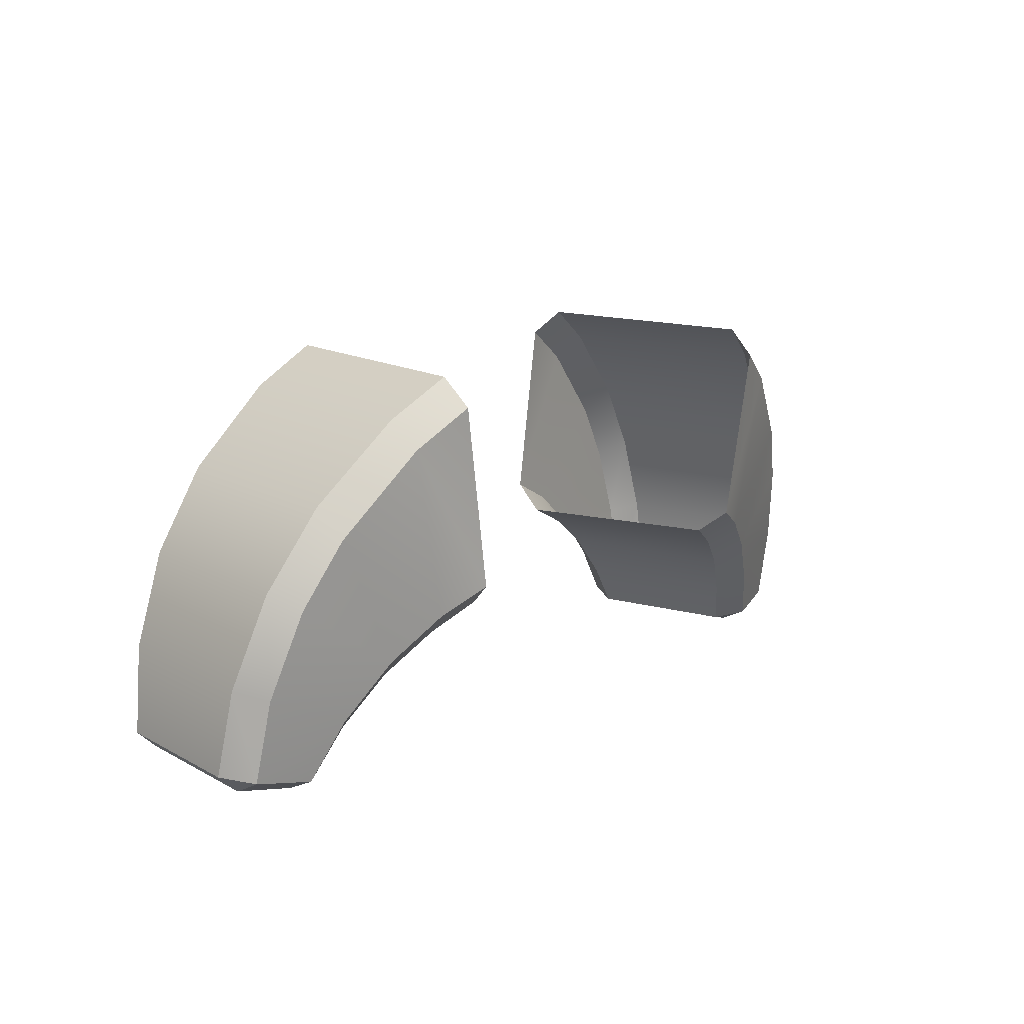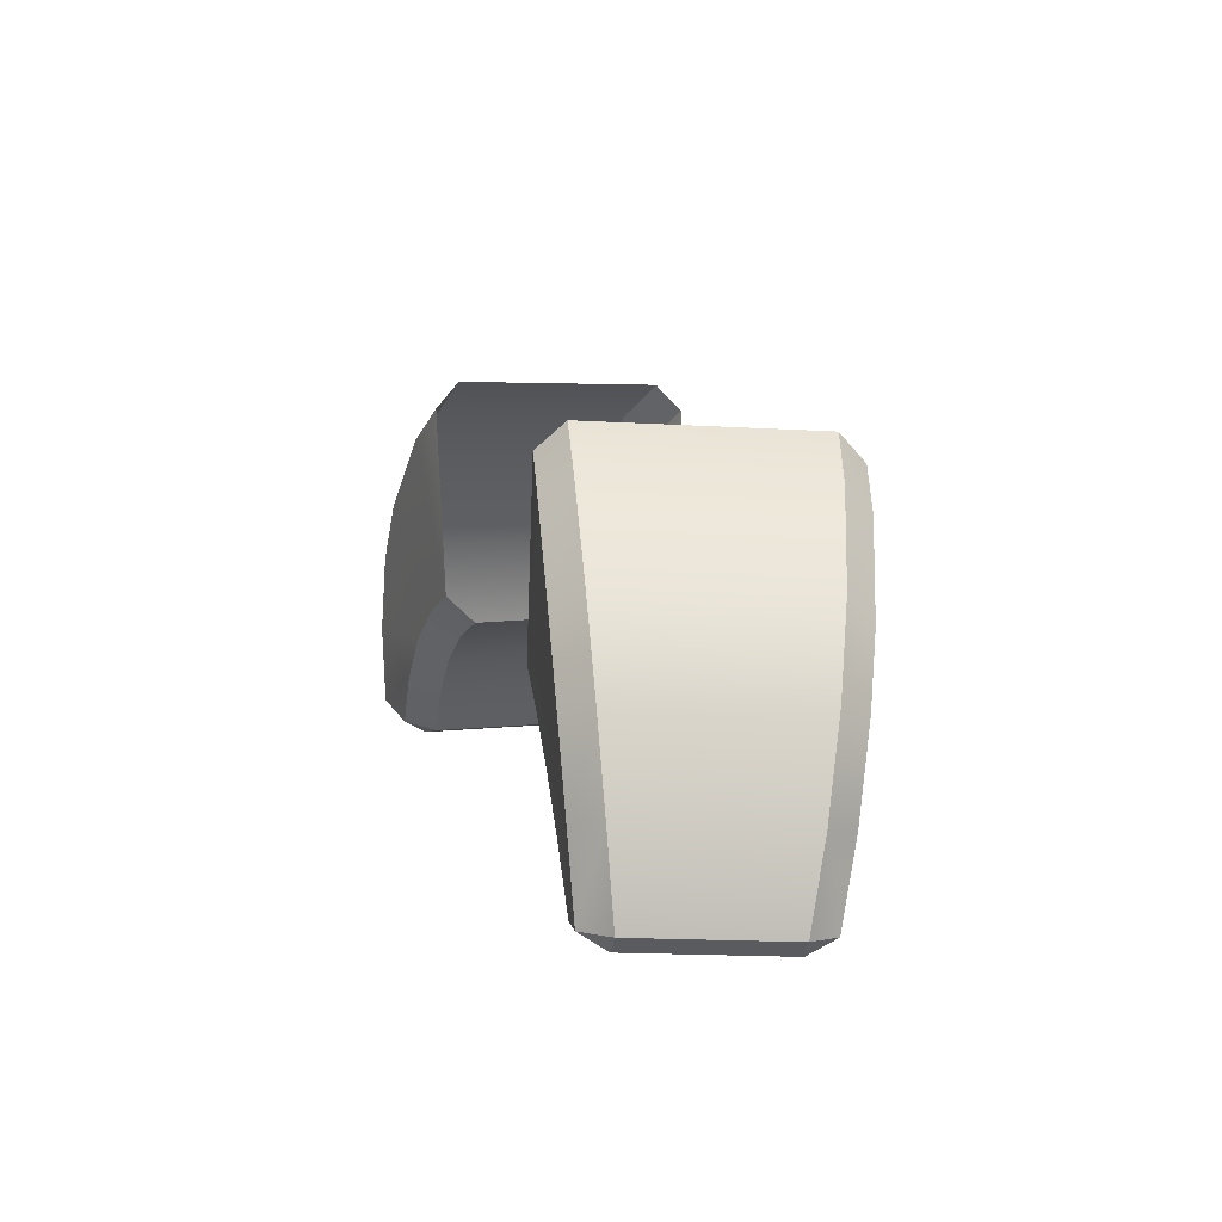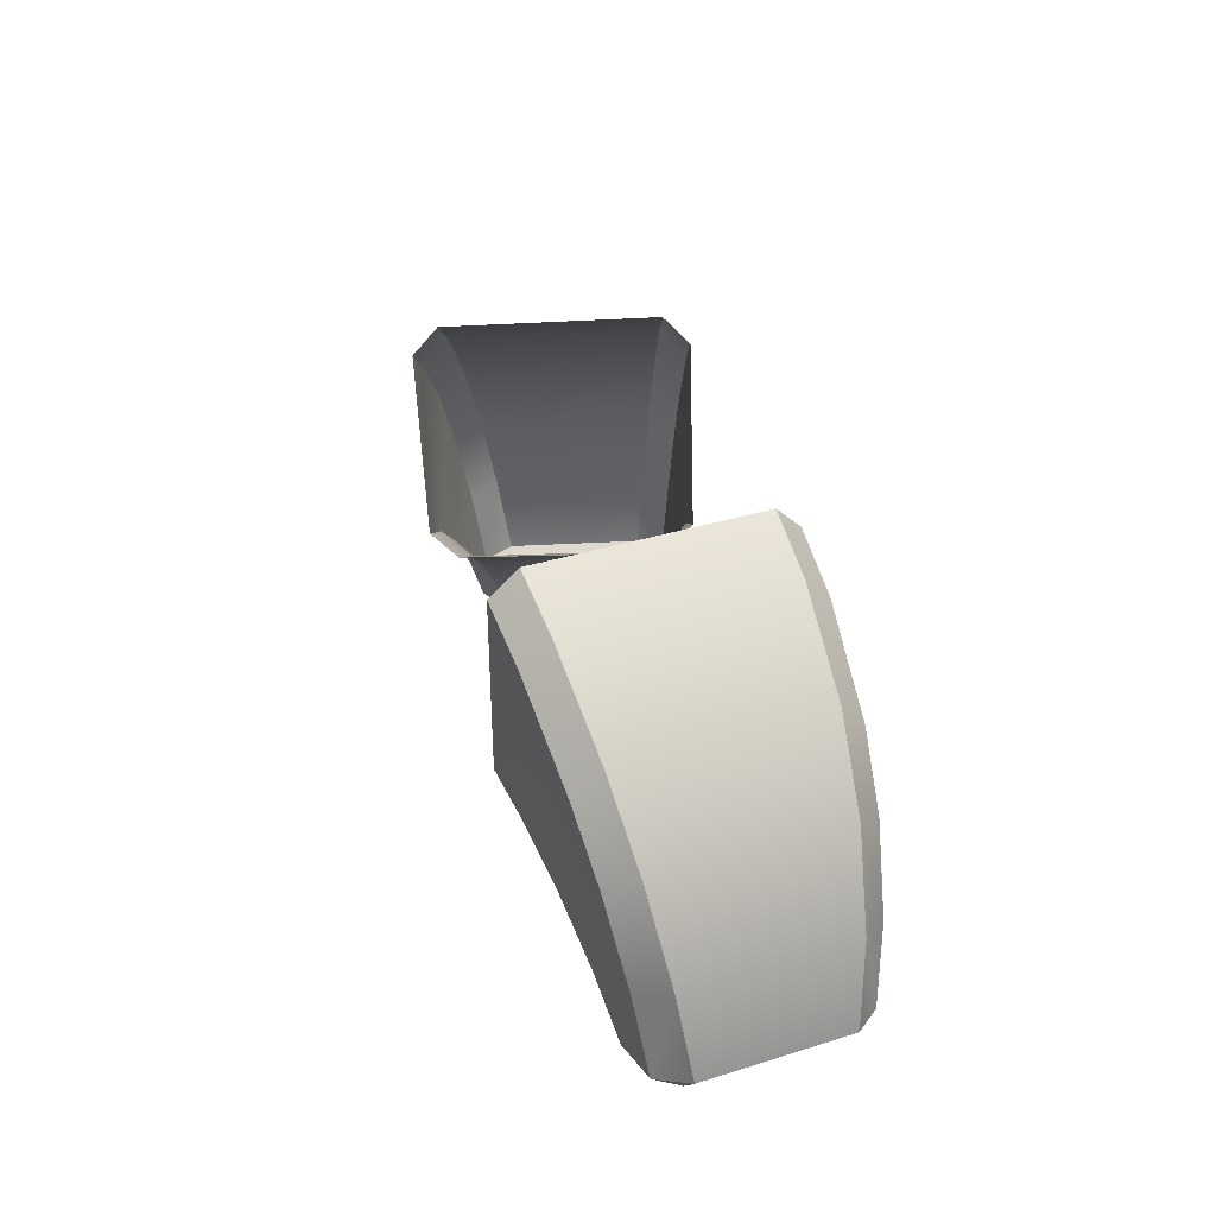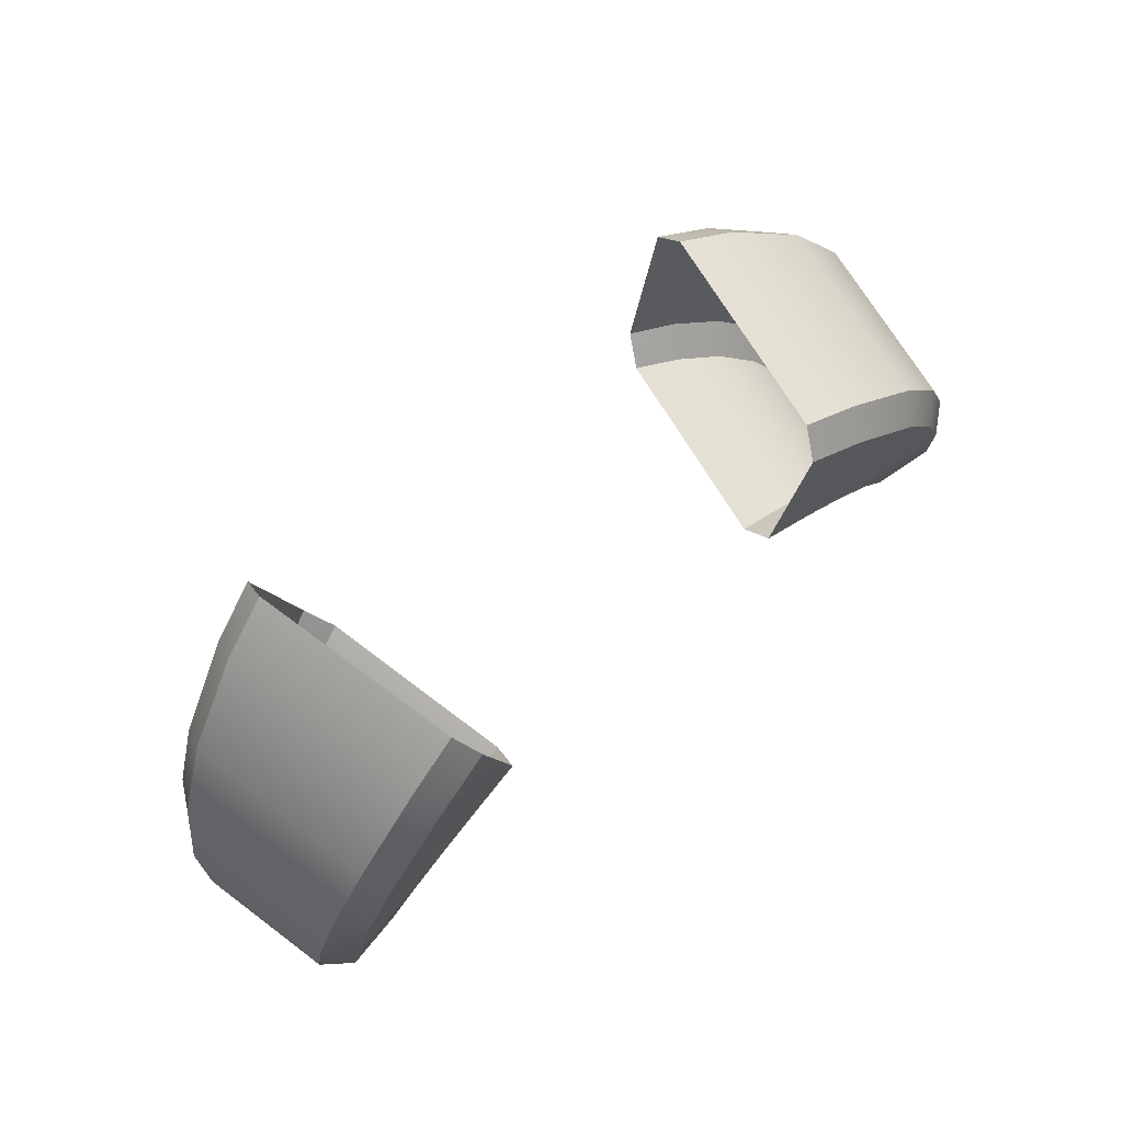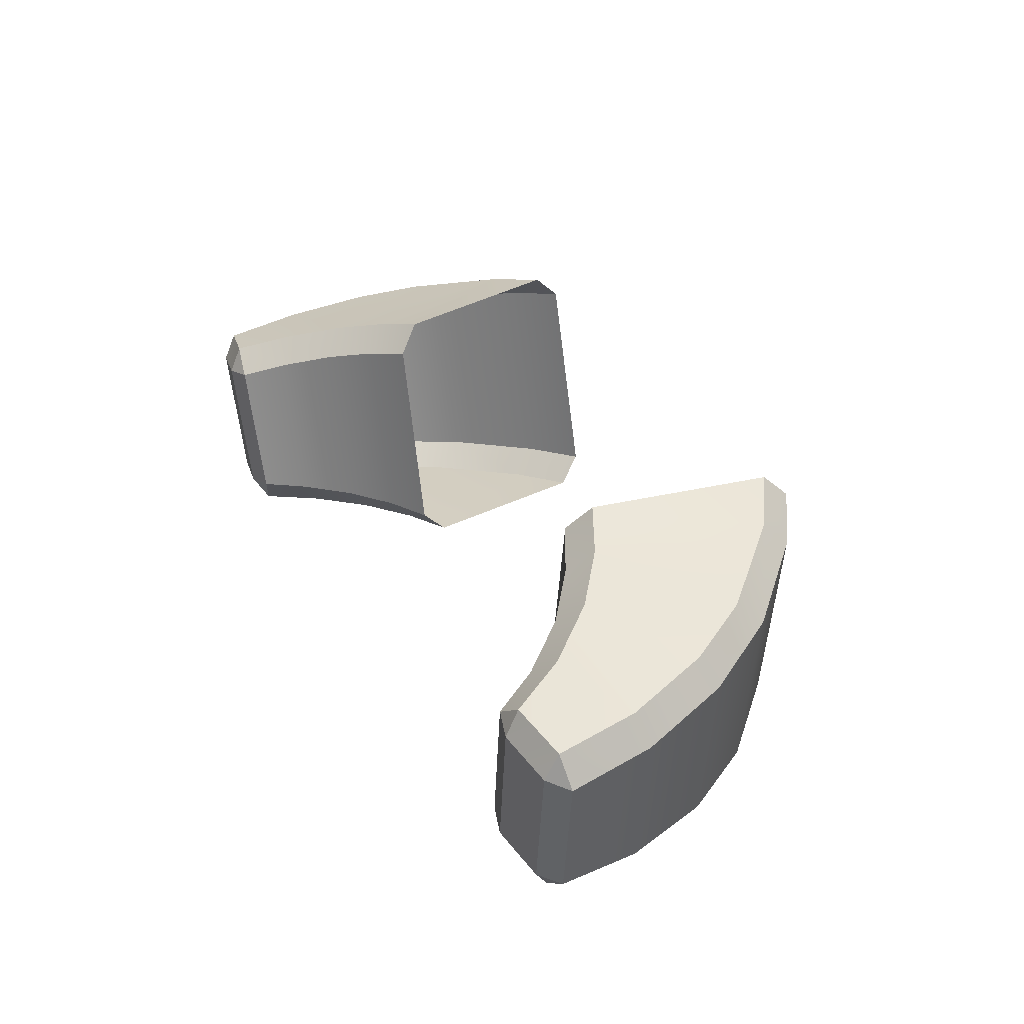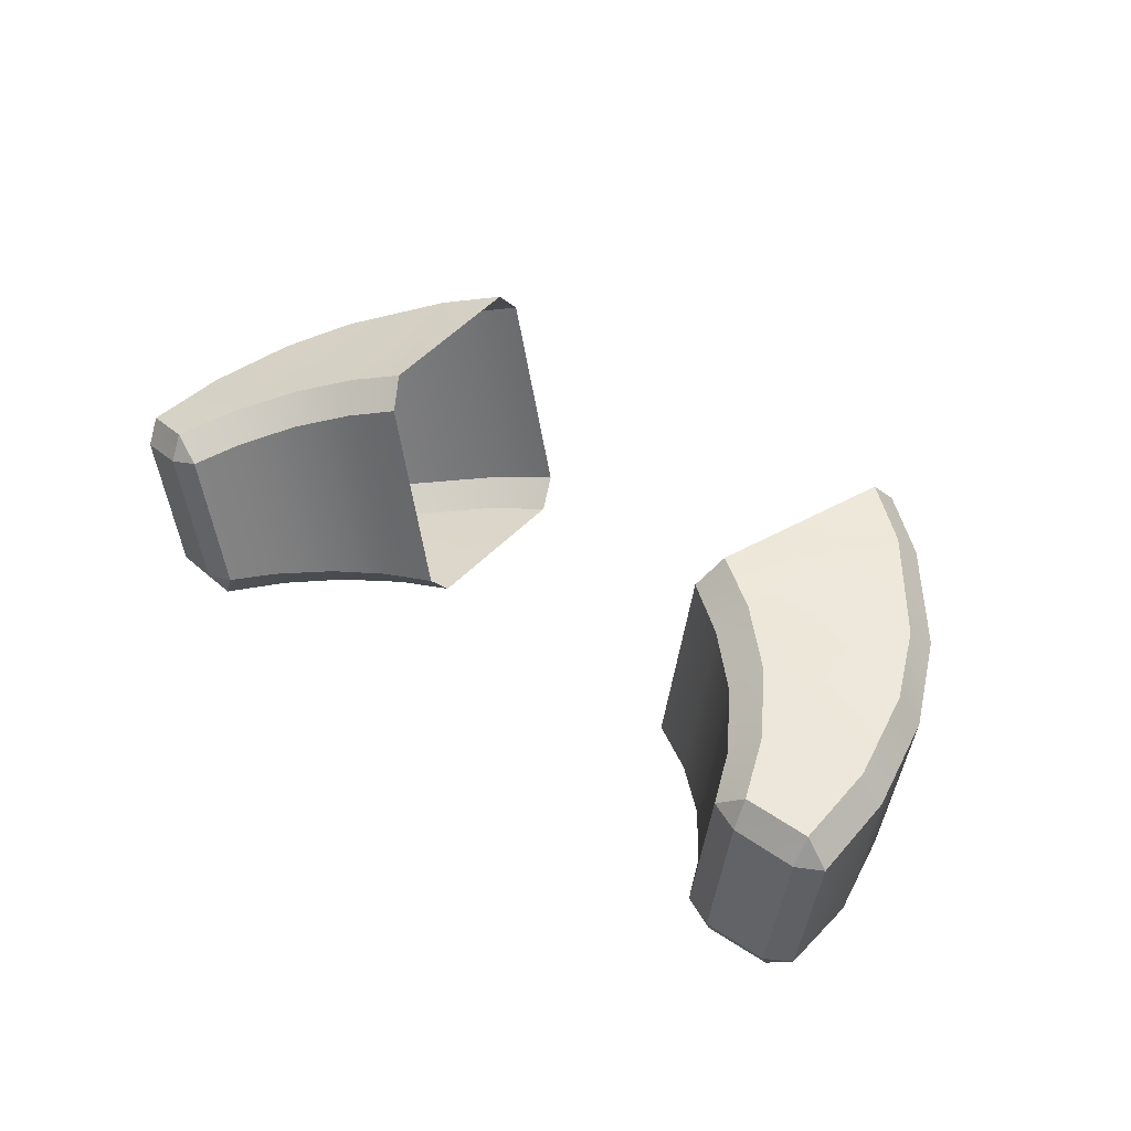
<metadata>
{"format":"obj","ext":"obj","renderer":"f3d","projection":"perspective","resolution":1024,"background":"white","views":[{"elev":11.7,"azim":127.5,"up":"+Z"},{"elev":10.1,"azim":74.6,"up":"+Z"},{"elev":28.5,"azim":-100.9,"up":"+Z"},{"elev":74.2,"azim":-42.1,"up":"+Z"},{"elev":32.7,"azim":-115.9,"up":"+Y"},{"elev":37.6,"azim":-135.6,"up":"+Y"}]}
</metadata>
<code>
g VoidTurret4_DefaultPart_CorpsePart
v 0.7294 0.05836 -0.1334
v 0.6868 0.08933 0.003846
v 0.7025 0.1071 -0.1463
v 0.6627 0.1365 -0.01781
v 0.6063 0.1632 0.07861
v 0.6145 0.1225 0.1234
v 0.4907 0.2044 0.1967
v 0.4982 0.1627 0.2378
v 0.4262 0.1934 -0.06603
v 0.3994 0.1519 -0.102
v 0.505 0.1623 -0.1244
v 0.4738 0.1218 -0.157
v 0.5735 0.1299 -0.2048
v 0.5353 0.09151 -0.2292
v 0.6627 0.1365 -0.01781
v 0.505 0.1623 -0.1244
v 0.7025 0.1071 -0.1463
v 0.5735 0.1299 -0.2048
v 0.6063 0.1632 0.07861
v 0.4262 0.1934 -0.06603
v 0.4907 0.2044 0.1967
v 0.7391 0.03436 -0.2641
v 0.7111 0.08382 -0.2717
v 0.7075 0.04056 -0.2931
v 0.7075 0.04056 -0.2931
v 0.7111 0.08382 -0.2717
v 0.6174 0.0584 -0.31
v 0.6185 0.1026 -0.2902
v 0.6185 0.1026 -0.2902
v 0.5727 0.06815 -0.2977
v 0.6174 0.0584 -0.31
v 0.7111 0.08382 -0.2717
v 0.7391 0.03436 -0.2641
v 0.6185 0.1026 -0.2902
v 0.5727 0.06815 -0.2977
v 0.7111 0.08382 -0.2717
v 0.6185 0.1026 -0.2902
v 0.68 -0.1931 -0.1211
v 0.6365 -0.2291 -0.1298
v 0.6314 -0.1925 0.01774
v 0.5924 -0.2291 -0.002876
v 0.5542 -0.1844 0.1385
v 0.5325 -0.2235 0.09485
v 0.4335 -0.1667 0.2541
v 0.4128 -0.2067 0.2147
v 0.4209 -0.1579 -0.1477
v 0.3448 -0.1527 -0.0933
v 0.4368 -0.2042 -0.113
v 0.3526 -0.1976 -0.05222
v 0.4871 -0.1597 -0.2201
v 0.5068 -0.2073 -0.1899
v 0.7294 0.05836 -0.1334
v 0.68 -0.1931 -0.1211
v 0.6868 0.08933 0.003846
v 0.6314 -0.1925 0.01774
v 0.5542 -0.1844 0.1385
v 0.6145 0.1225 0.1234
v 0.4982 0.1627 0.2378
v 0.4335 -0.1667 0.2541
v 0.3448 -0.1527 -0.0933
v 0.4209 -0.1579 -0.1477
v 0.3994 0.1519 -0.102
v 0.4738 0.1218 -0.157
v 0.4871 -0.1597 -0.2201
v 0.5353 0.09151 -0.2292
v 0.5068 -0.2073 -0.1899
v 0.4368 -0.2042 -0.113
v 0.6365 -0.2291 -0.1298
v 0.5924 -0.2291 -0.002876
v 0.5325 -0.2235 0.09485
v 0.4128 -0.2067 0.2147
v 0.3526 -0.1976 -0.05222
v 0.7391 0.03436 -0.2641
v 0.7075 0.04056 -0.2931
v 0.6956 -0.187 -0.2531
v 0.6634 -0.1835 -0.2821
v 0.6956 -0.187 -0.2531
v 0.6634 -0.1835 -0.2821
v 0.6509 -0.2227 -0.2566
v 0.6174 0.0584 -0.31
v 0.5727 0.06815 -0.2977
v 0.573 -0.1675 -0.2988
v 0.5281 -0.1585 -0.2865
v 0.5577 -0.2067 -0.275
v 0.6509 -0.2227 -0.2566
v 0.573 -0.1675 -0.2988
v 0.6634 -0.1835 -0.2821
v 0.5577 -0.2067 -0.275
v 0.573 -0.1675 -0.2988
v 0.5281 -0.1585 -0.2865
v 0.573 -0.1675 -0.2988
v 0.6634 -0.1835 -0.2821
v 0.6174 0.0584 -0.31
v 0.7075 0.04056 -0.2931
v 0.6509 -0.2227 -0.2566
v 0.6956 -0.187 -0.2531
v 0.5281 -0.1585 -0.2865
v 0.5577 -0.2067 -0.275
v 0.7391 0.03436 -0.2641
v 0.6956 -0.187 -0.2531
v 0.5281 -0.1585 -0.2865
v 0.5727 0.06815 -0.2977
v 0.5577 -0.2067 -0.275
v 0.6509 -0.2227 -0.2566
v 0.3502 0.2195 -0.0306
v 0.4039 0.2291 0.2504
v 0.4039 0.2291 0.2504
v 0.4082 0.1881 0.2933
v 0.3268 0.1771 -0.06542
v 0.3502 0.2195 -0.0306
v 0.3416 -0.1509 0.31
v 0.4082 0.1881 0.2933
v 0.3215 -0.1912 0.2707
v 0.3416 -0.1509 0.31
v 0.2721 -0.1892 -0.01478
v 0.3215 -0.1912 0.2707
v 0.2659 -0.145 -0.05743
v 0.2721 -0.1892 -0.01478
v 0.3268 0.1771 -0.06542
v 0.2659 -0.145 -0.05743
v -0.7294 0.05836 -0.1334
v -0.7025 0.1071 -0.1463
v -0.6868 0.08933 0.003846
v -0.6627 0.1365 -0.01781
v -0.6063 0.1632 0.07861
v -0.6145 0.1225 0.1234
v -0.4907 0.2044 0.1967
v -0.4982 0.1627 0.2378
v -0.4262 0.1934 -0.06603
v -0.505 0.1623 -0.1244
v -0.3995 0.1519 -0.102
v -0.4738 0.1218 -0.157
v -0.5735 0.1299 -0.2048
v -0.5353 0.09151 -0.2292
v -0.6627 0.1365 -0.01781
v -0.7025 0.1071 -0.1463
v -0.505 0.1623 -0.1244
v -0.5735 0.1299 -0.2048
v -0.6063 0.1632 0.07861
v -0.4262 0.1934 -0.06603
v -0.4907 0.2044 0.1967
v -0.7391 0.03436 -0.2641
v -0.7075 0.04056 -0.2931
v -0.7111 0.08382 -0.2717
v -0.7075 0.04056 -0.2931
v -0.6174 0.0584 -0.31
v -0.7111 0.08382 -0.2717
v -0.6185 0.1026 -0.2902
v -0.6185 0.1026 -0.2902
v -0.6174 0.0584 -0.31
v -0.5727 0.06815 -0.2977
v -0.7111 0.08382 -0.2717
v -0.7391 0.03436 -0.2641
v -0.6185 0.1026 -0.2902
v -0.5727 0.06815 -0.2977
v -0.7111 0.08382 -0.2717
v -0.6185 0.1026 -0.2902
v -0.68 -0.1931 -0.1211
v -0.6314 -0.1925 0.01774
v -0.6365 -0.2291 -0.1298
v -0.5924 -0.2291 -0.002876
v -0.5542 -0.1844 0.1385
v -0.5325 -0.2235 0.09485
v -0.4335 -0.1667 0.2541
v -0.4128 -0.2067 0.2147
v -0.4209 -0.1579 -0.1477
v -0.4368 -0.2042 -0.113
v -0.3448 -0.1527 -0.0933
v -0.3526 -0.1976 -0.05222
v -0.4871 -0.1597 -0.2201
v -0.5068 -0.2073 -0.1899
v -0.7294 0.05836 -0.1334
v -0.6868 0.08933 0.003846
v -0.68 -0.1931 -0.1211
v -0.6314 -0.1925 0.01774
v -0.5542 -0.1844 0.1385
v -0.6145 0.1225 0.1234
v -0.4982 0.1627 0.2378
v -0.4335 -0.1667 0.2541
v -0.3448 -0.1527 -0.0933
v -0.3995 0.1519 -0.102
v -0.4209 -0.1579 -0.1477
v -0.4738 0.1218 -0.157
v -0.4871 -0.1597 -0.2201
v -0.5353 0.09151 -0.2292
v -0.5068 -0.2073 -0.1899
v -0.6365 -0.2291 -0.1298
v -0.4368 -0.2042 -0.113
v -0.5924 -0.2291 -0.002876
v -0.5325 -0.2235 0.09485
v -0.4128 -0.2067 0.2147
v -0.3526 -0.1976 -0.05222
v -0.7391 0.03436 -0.2641
v -0.6956 -0.187 -0.2531
v -0.7075 0.04056 -0.2931
v -0.6634 -0.1835 -0.2821
v -0.6956 -0.187 -0.2531
v -0.6509 -0.2227 -0.2566
v -0.6634 -0.1835 -0.2821
v -0.6174 0.0584 -0.31
v -0.573 -0.1675 -0.2988
v -0.5727 0.06815 -0.2977
v -0.5281 -0.1585 -0.2865
v -0.5577 -0.2067 -0.275
v -0.573 -0.1675 -0.2988
v -0.6509 -0.2227 -0.2566
v -0.6634 -0.1835 -0.2821
v -0.5577 -0.2067 -0.275
v -0.5281 -0.1585 -0.2865
v -0.573 -0.1675 -0.2988
v -0.573 -0.1675 -0.2988
v -0.6174 0.0584 -0.31
v -0.6634 -0.1835 -0.2821
v -0.7075 0.04056 -0.2931
v -0.6509 -0.2227 -0.2566
v -0.6956 -0.187 -0.2531
v -0.5281 -0.1585 -0.2865
v -0.5577 -0.2067 -0.275
v -0.7391 0.03436 -0.2641
v -0.6956 -0.187 -0.2531
v -0.5281 -0.1585 -0.2865
v -0.5727 0.06815 -0.2977
v -0.5577 -0.2067 -0.275
v -0.6509 -0.2227 -0.2566
v -0.3502 0.2195 -0.0306
v -0.4039 0.2291 0.2504
v -0.4039 0.2291 0.2504
v -0.4082 0.1881 0.2933
v -0.3268 0.1771 -0.06542
v -0.3502 0.2195 -0.0306
v -0.3416 -0.1509 0.31
v -0.4082 0.1881 0.2933
v -0.3215 -0.1912 0.2707
v -0.3416 -0.1509 0.31
v -0.2721 -0.1892 -0.01478
v -0.3215 -0.1912 0.2707
v -0.2659 -0.145 -0.05743
v -0.2721 -0.1892 -0.01478
v -0.3268 0.1771 -0.06542
v -0.2659 -0.145 -0.05743
g VoidTurret4_DefaultPart_CorpsePart_0
f 3 2 1
f 3 4 2
f 5 2 4
f 5 6 2
f 7 6 5
f 7 8 6
f 11 10 9
f 11 12 10
f 13 12 11
f 13 14 12
f 17 16 15
f 17 18 16
f 16 19 15
f 20 19 16
f 20 21 19
f 24 23 22
f 27 26 25
f 27 28 26
f 31 30 29
f 1 32 3
f 1 33 32
f 34 14 13
f 34 35 14
f 36 18 17
f 36 37 18
f 40 39 38
f 40 41 39
f 43 40 42
f 43 41 40
f 45 42 44
f 45 43 42
f 48 47 46
f 48 49 47
f 51 46 50
f 51 48 46
f 54 53 52
f 54 55 53
f 55 57 56
f 55 54 57
f 58 56 57
f 58 59 56
f 62 61 60
f 62 63 61
f 63 64 61
f 63 65 64
f 68 67 66
f 68 69 67
f 70 67 69
f 72 70 71
f 72 67 70
f 75 74 73
f 75 76 74
f 79 78 77
f 82 81 80
f 82 83 81
f 86 85 84
f 86 87 85
f 90 89 88
f 93 92 91
f 93 94 92
f 95 38 39
f 95 96 38
f 98 50 97
f 98 51 50
f 52 100 99
f 52 53 100
f 65 101 64
f 65 102 101
f 104 66 103
f 104 68 66
f 105 21 20
f 105 106 21
f 107 8 7
f 107 108 8
f 109 9 10
f 109 110 9
f 58 111 59
f 58 112 111
f 44 113 45
f 44 114 113
f 71 115 72
f 71 116 115
f 49 117 47
f 49 118 117
f 60 119 62
f 60 120 119
f 123 122 121
f 124 122 123
f 123 125 124
f 126 125 123
f 126 127 125
f 128 127 126
f 131 130 129
f 132 130 131
f 132 133 130
f 134 133 132
f 137 136 135
f 138 136 137
f 139 137 135
f 139 140 137
f 141 140 139
f 144 143 142
f 147 146 145
f 148 146 147
f 151 150 149
f 152 121 122
f 153 121 152
f 134 154 133
f 155 154 134
f 138 156 136
f 157 156 138
f 160 159 158
f 161 159 160
f 159 163 162
f 161 163 159
f 162 165 164
f 163 165 162
f 168 167 166
f 169 167 168
f 166 171 170
f 167 171 166
f 174 173 172
f 175 173 174
f 177 175 176
f 173 175 177
f 176 178 177
f 179 178 176
f 182 181 180
f 183 181 182
f 184 183 182
f 185 183 184
f 188 187 186
f 189 187 188
f 188 190 189
f 190 192 191
f 188 192 190
f 195 194 193
f 196 194 195
f 199 198 197
f 202 201 200
f 203 201 202
f 206 205 204
f 207 205 206
f 210 209 208
f 213 212 211
f 214 212 213
f 158 215 160
f 216 215 158
f 170 218 217
f 171 218 170
f 220 172 219
f 174 172 220
f 221 185 184
f 222 185 221
f 186 224 223
f 187 224 186
f 141 225 140
f 226 225 141
f 128 227 127
f 228 227 128
f 129 229 131
f 230 229 129
f 231 178 179
f 232 178 231
f 233 164 165
f 234 164 233
f 235 191 192
f 236 191 235
f 237 169 168
f 238 169 237
f 239 180 181
f 240 180 239

</code>
